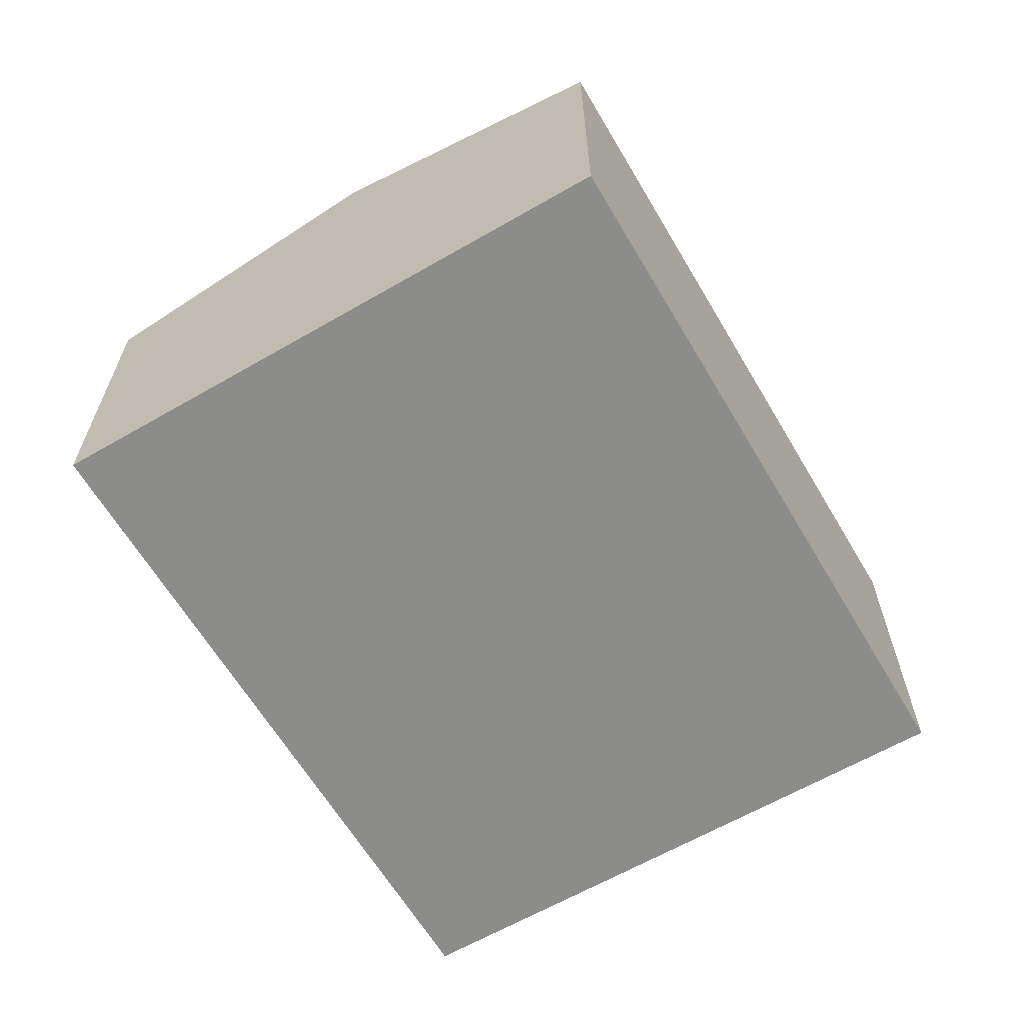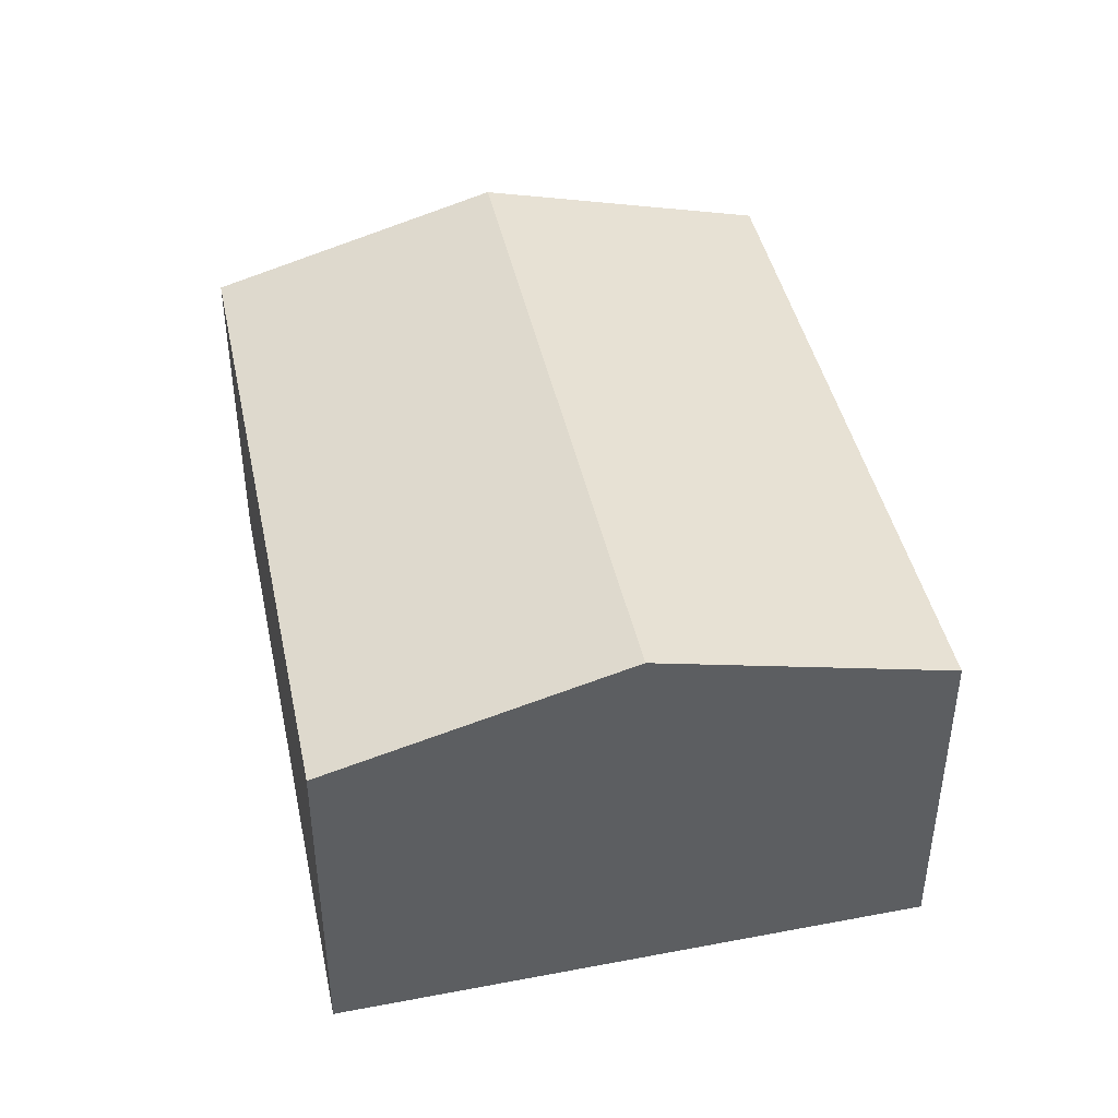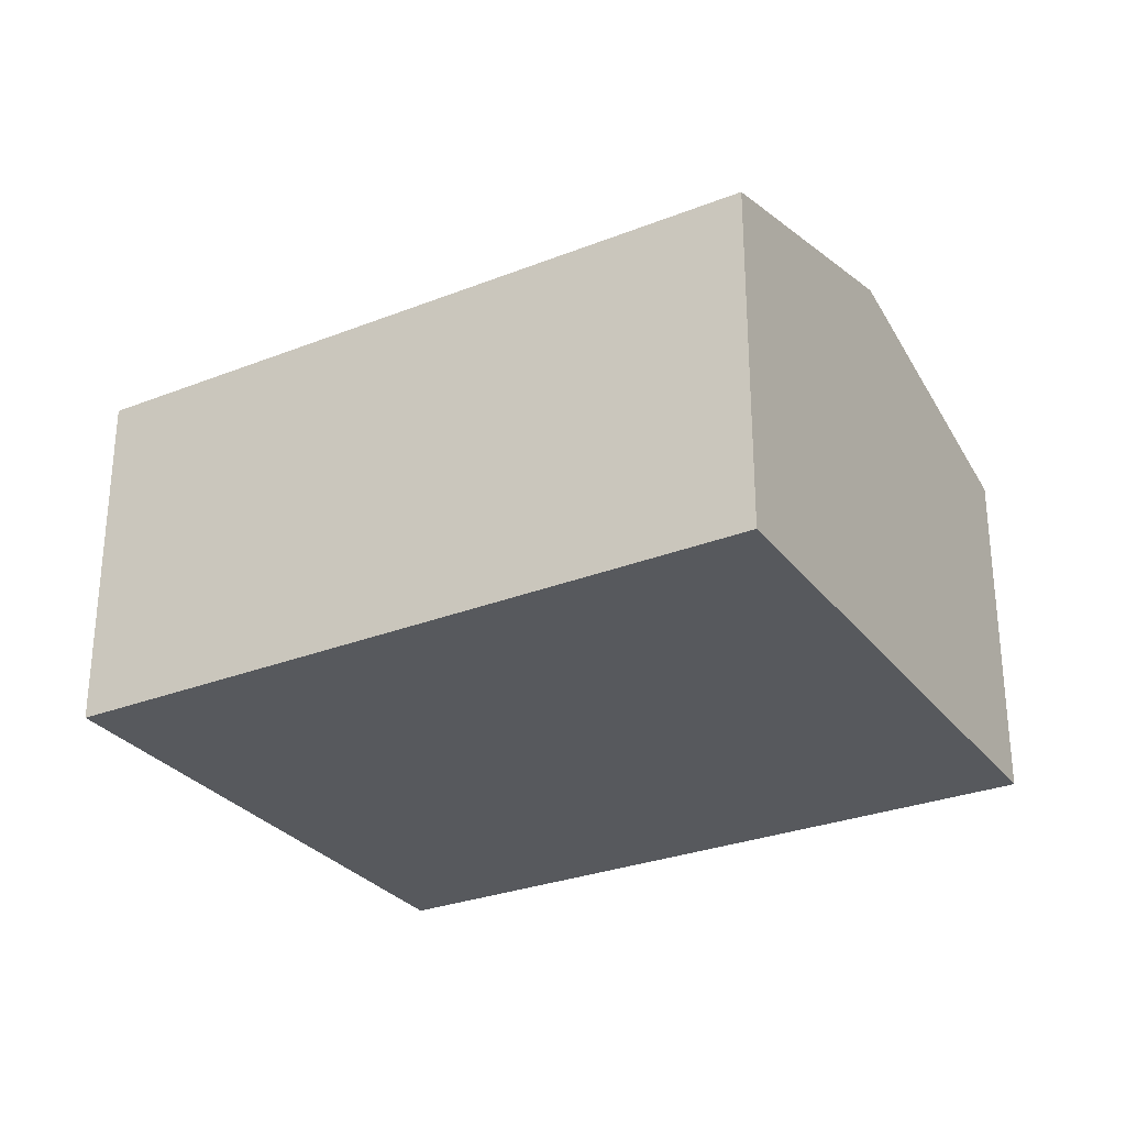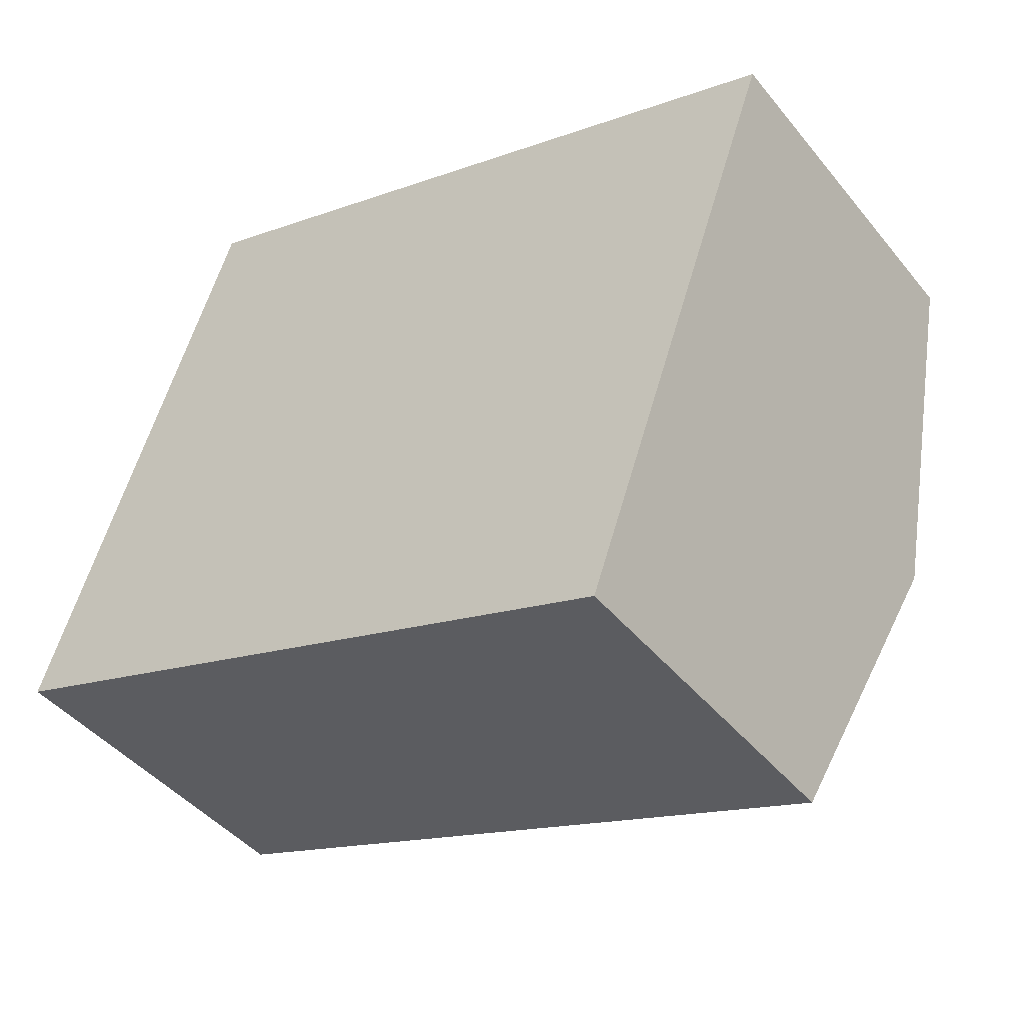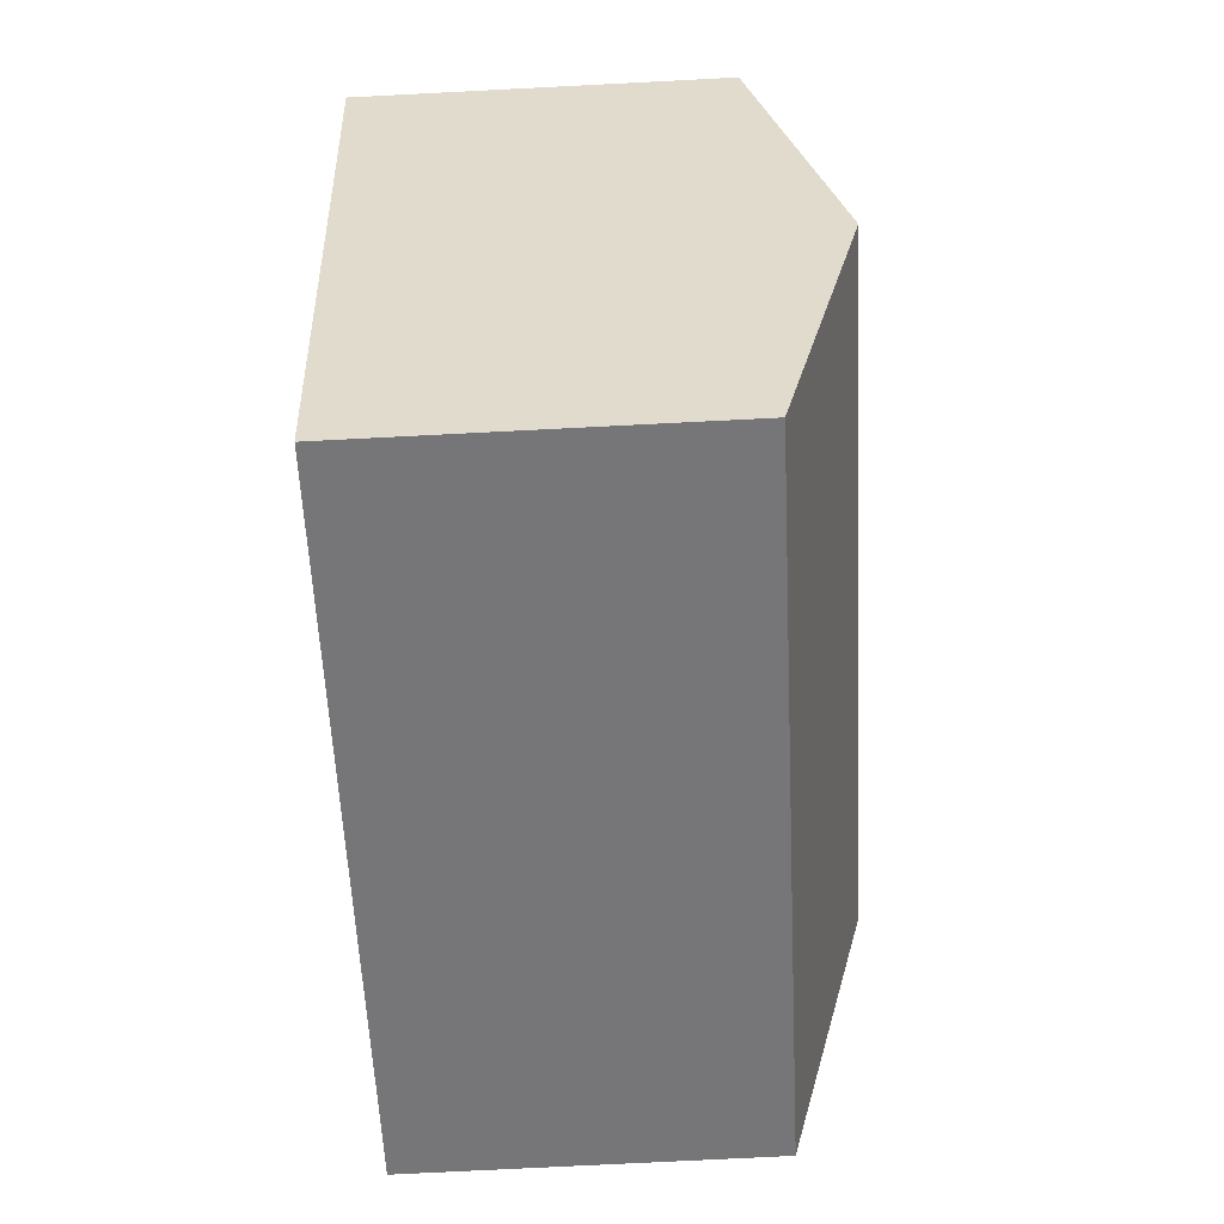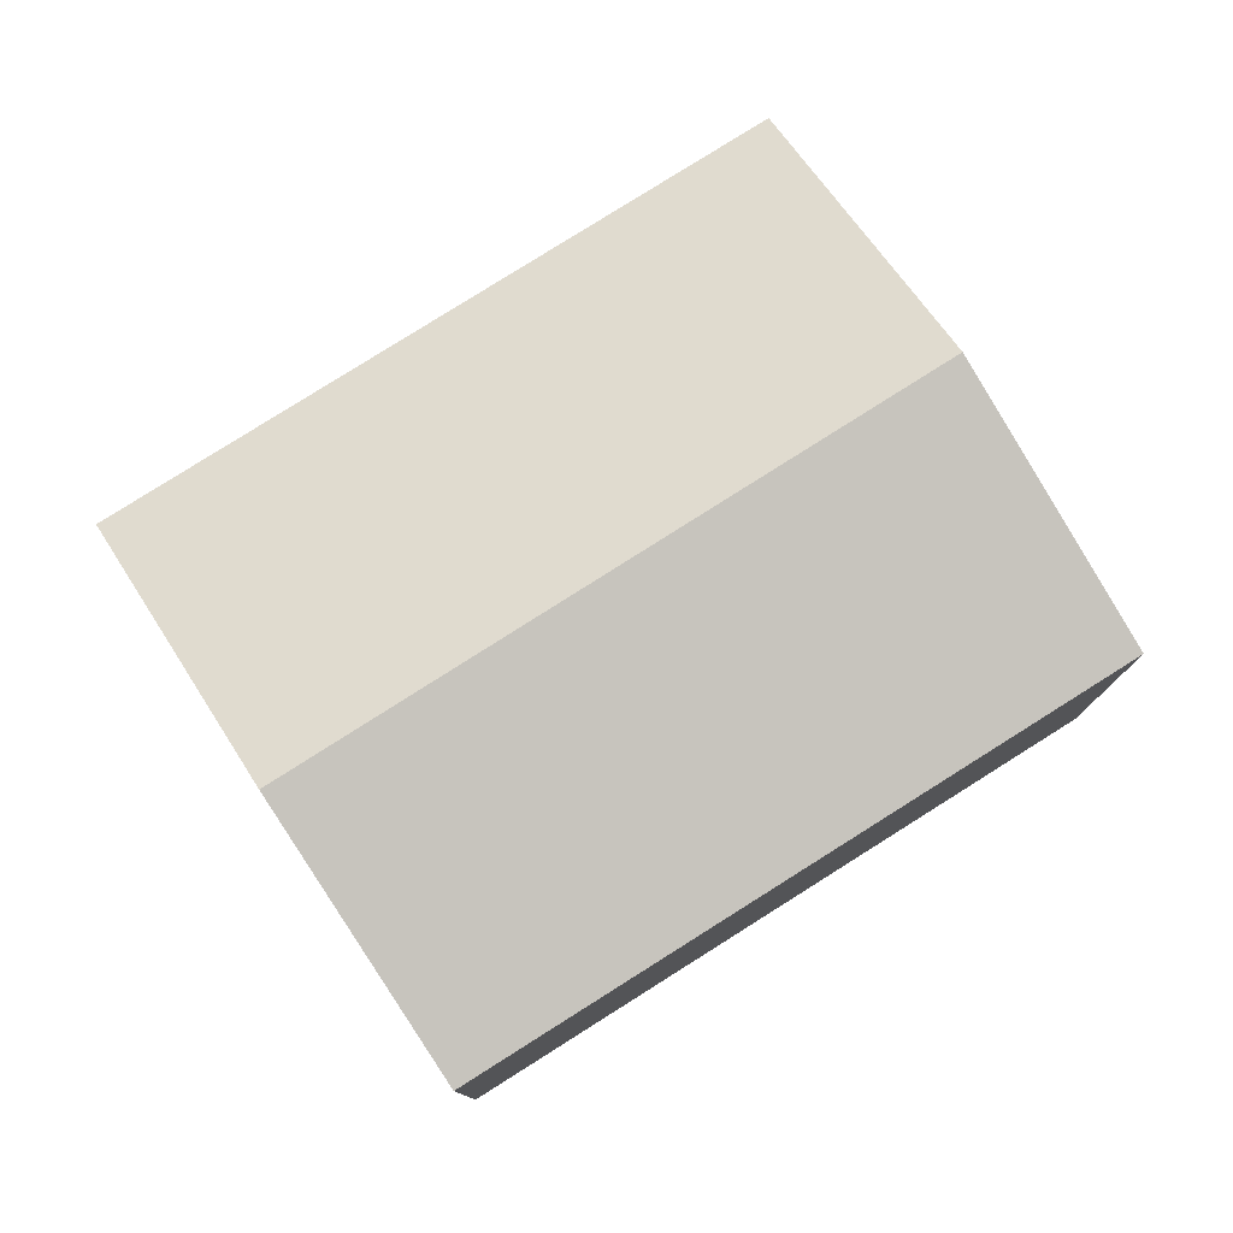
<metadata>
{"format":"obj","ext":"obj","renderer":"f3d","projection":"perspective","resolution":1024,"background":"white","views":[{"elev":-64.1,"azim":-40.5,"up":"+Y"},{"elev":44.0,"azim":-83.3,"up":"+Y"},{"elev":-29.0,"azim":-130.9,"up":"+Y"},{"elev":-43.9,"azim":36.1,"up":"+Z"},{"elev":-75.4,"azim":92.9,"up":"+Z"},{"elev":78.2,"azim":166.4,"up":"+Y"}]}
</metadata>
<code>
v  8.174 4.482 0.547
v  2.082 3.653 5.956
v  9.226 3.653 3.504
v  1.046 4.482 2.993
v  7.127 3.657 -2.393
v  0 3.644 2.231e-16
v  7.127 1.465e-16 -2.393
v  0 0 0
v  1.046 -1.833e-16 2.993
v  2.082 -3.647e-16 5.956
v  9.226 -2.146e-16 3.504
v  8.174 -3.349e-17 0.547
g defaultobject
f 1 2 3
f 2 1 4
f 5 4 1
f 4 5 6
f 7 6 5
f 6 7 8
f 8 4 6
f 4 8 2
f 2 8 9
f 2 9 10
f 10 3 2
f 3 10 11
f 1 7 5
f 7 1 3
f 7 3 12
f 12 3 11
f 7 9 8
f 9 7 12
f 9 12 10
f 10 12 11

</code>
